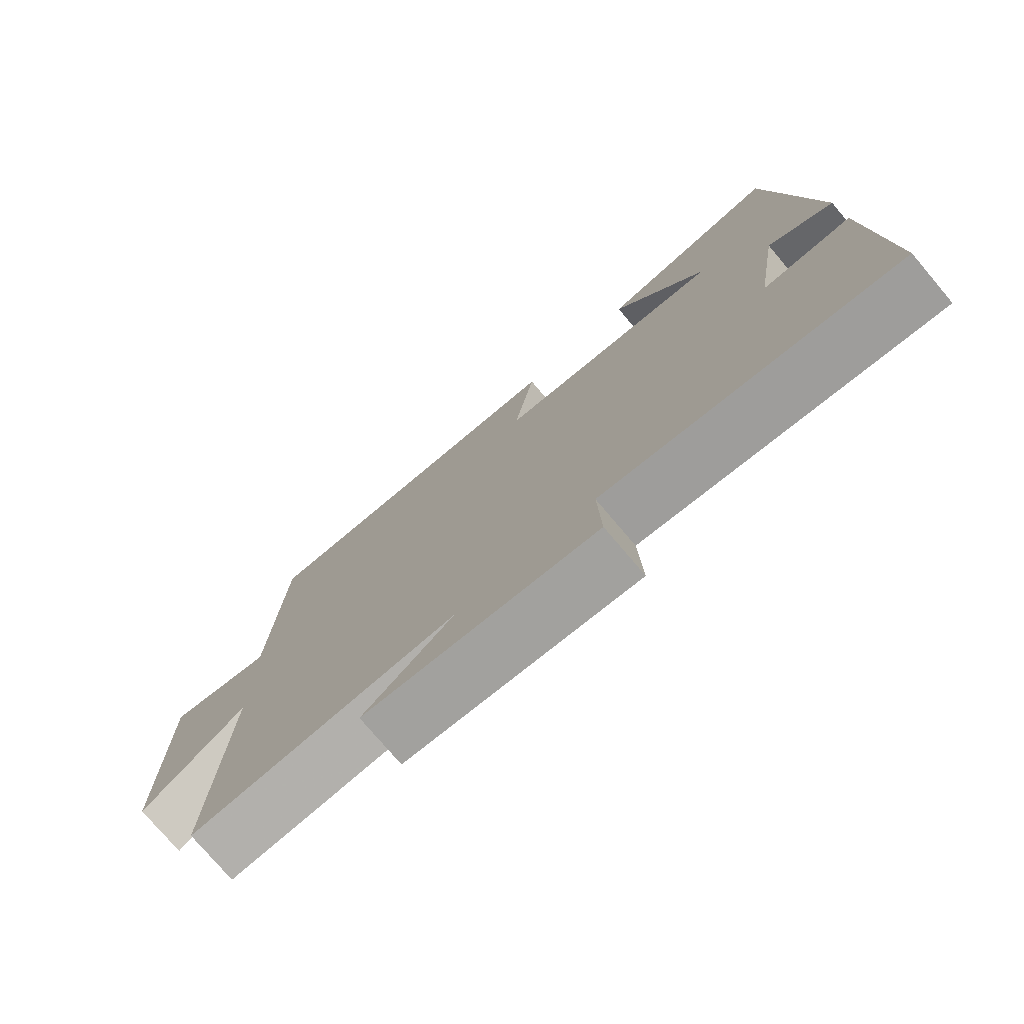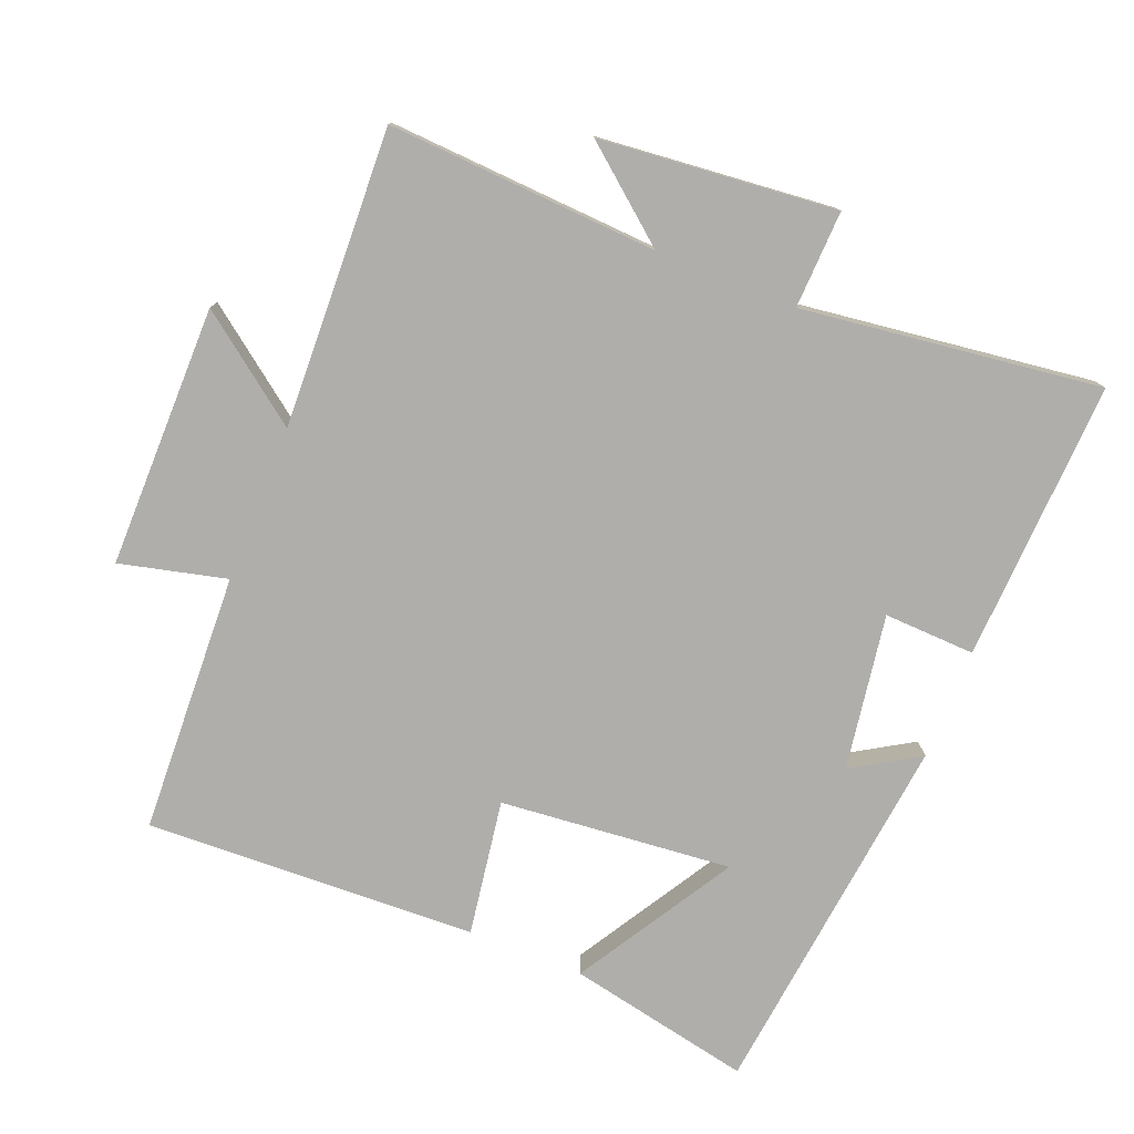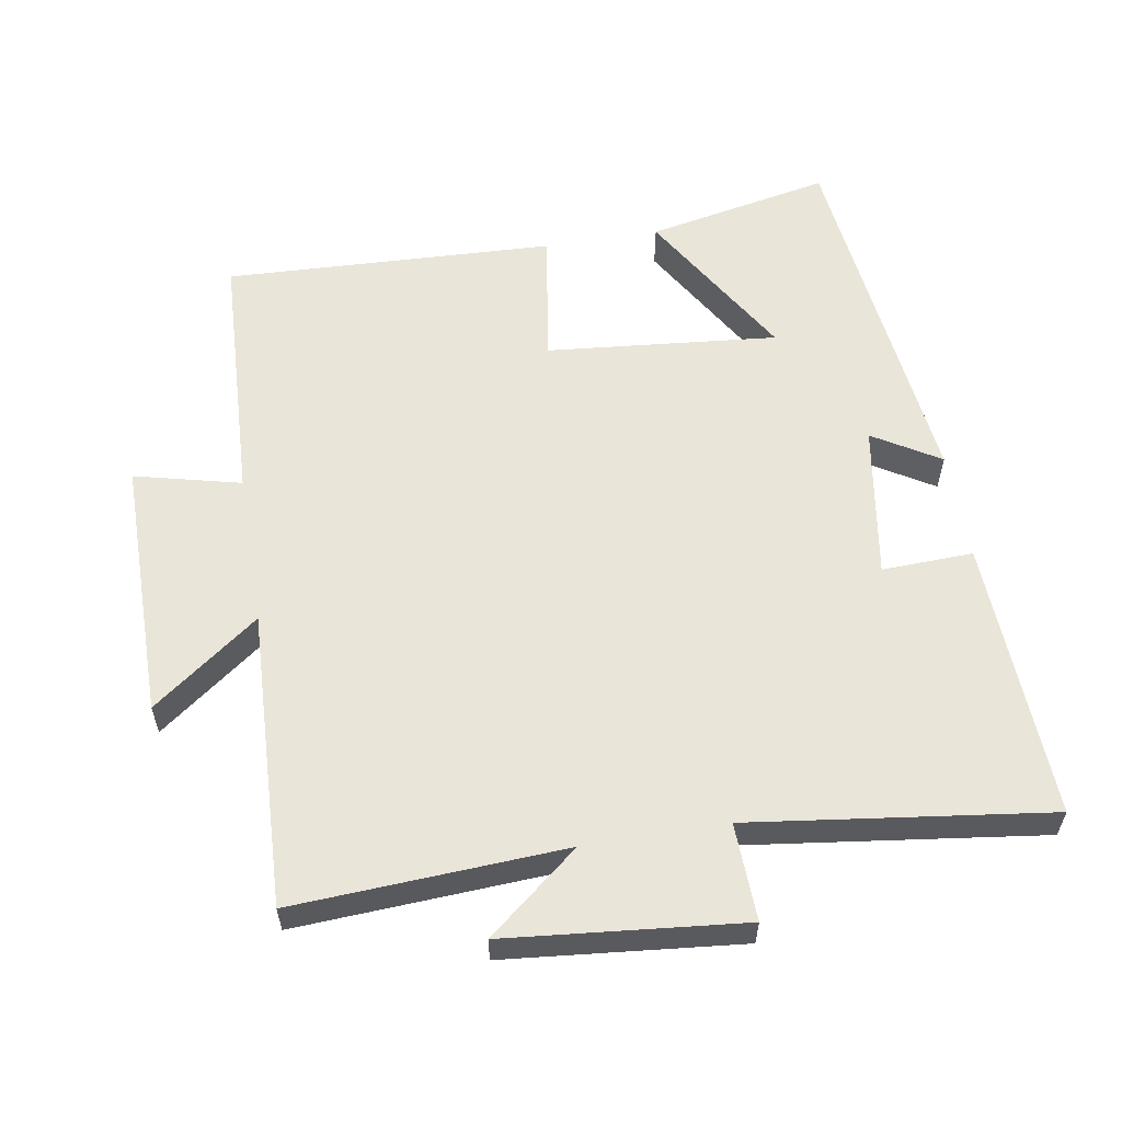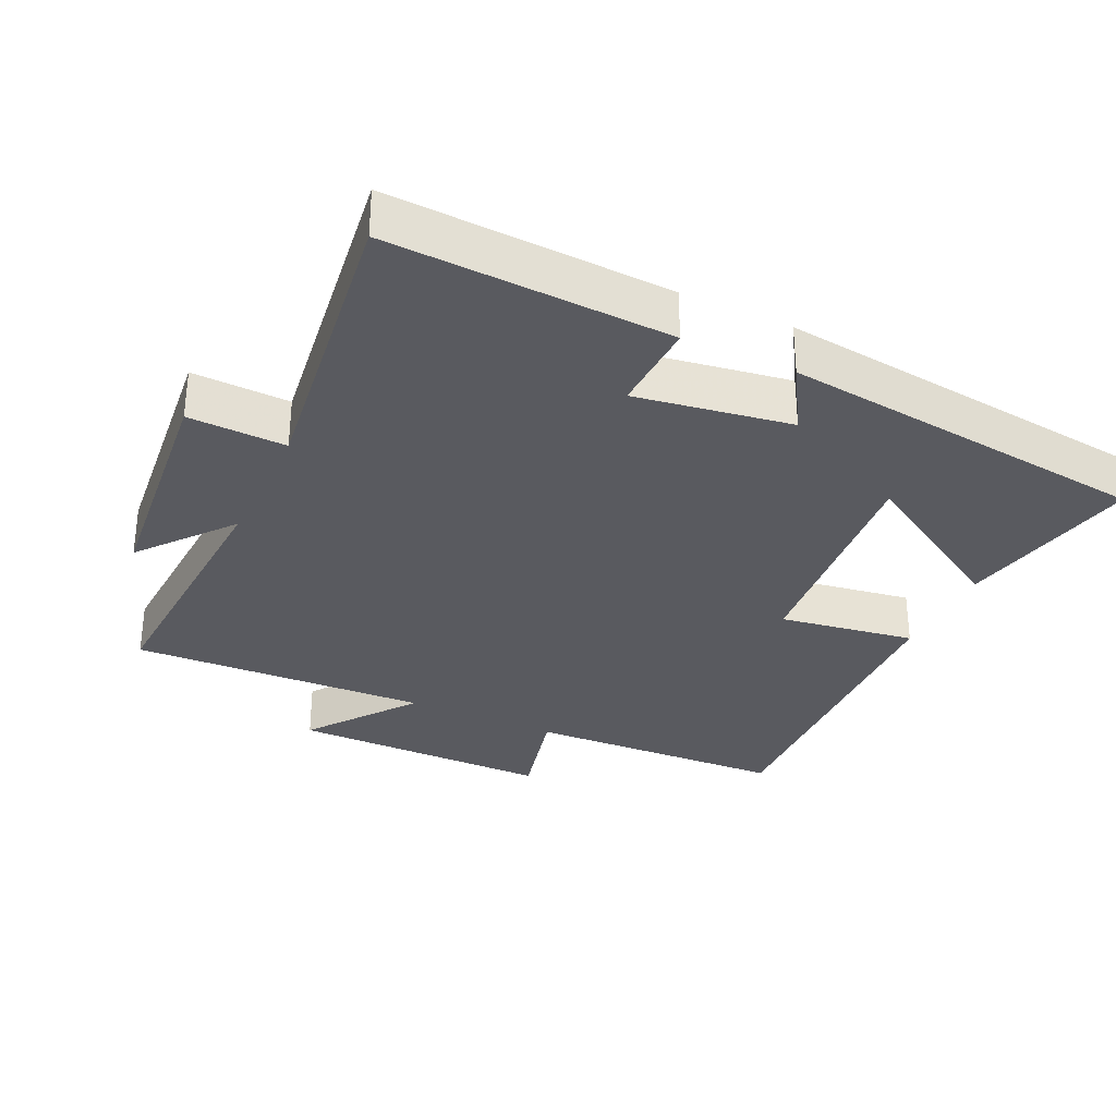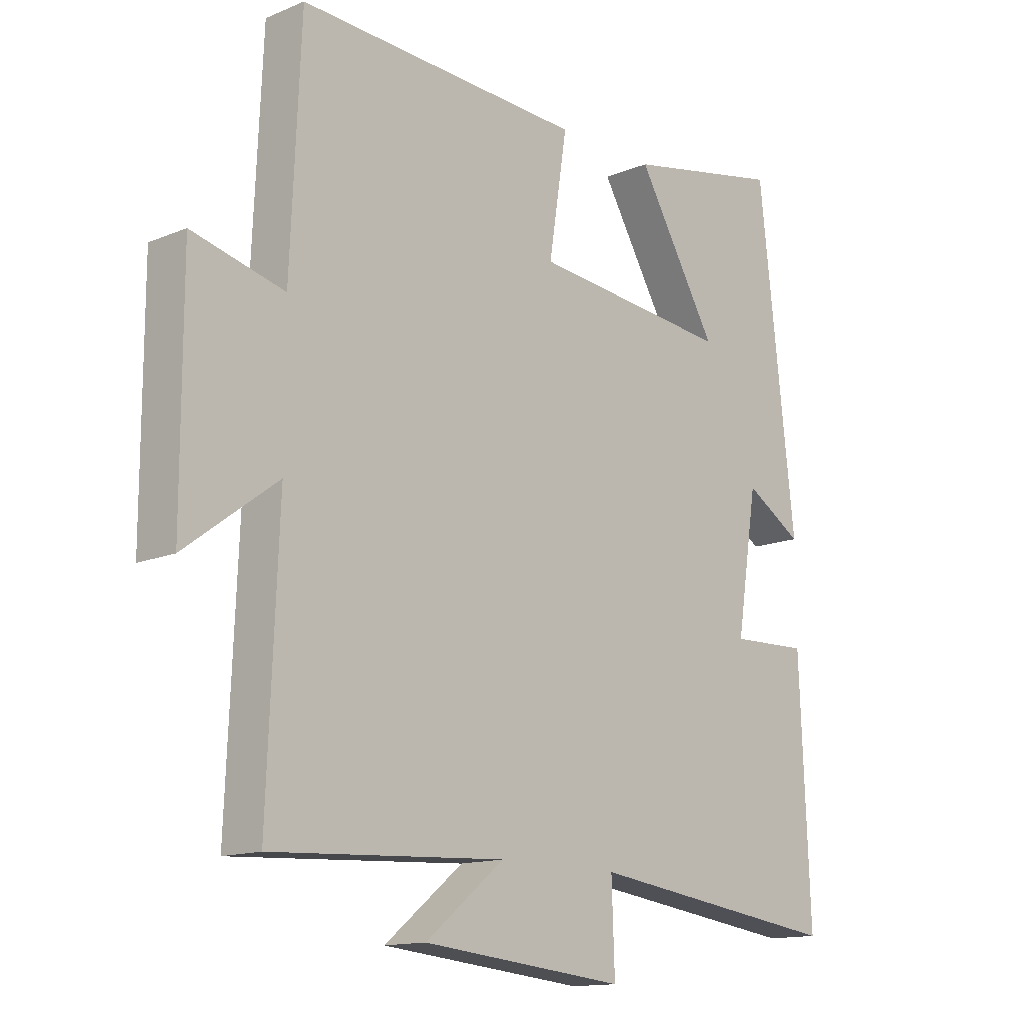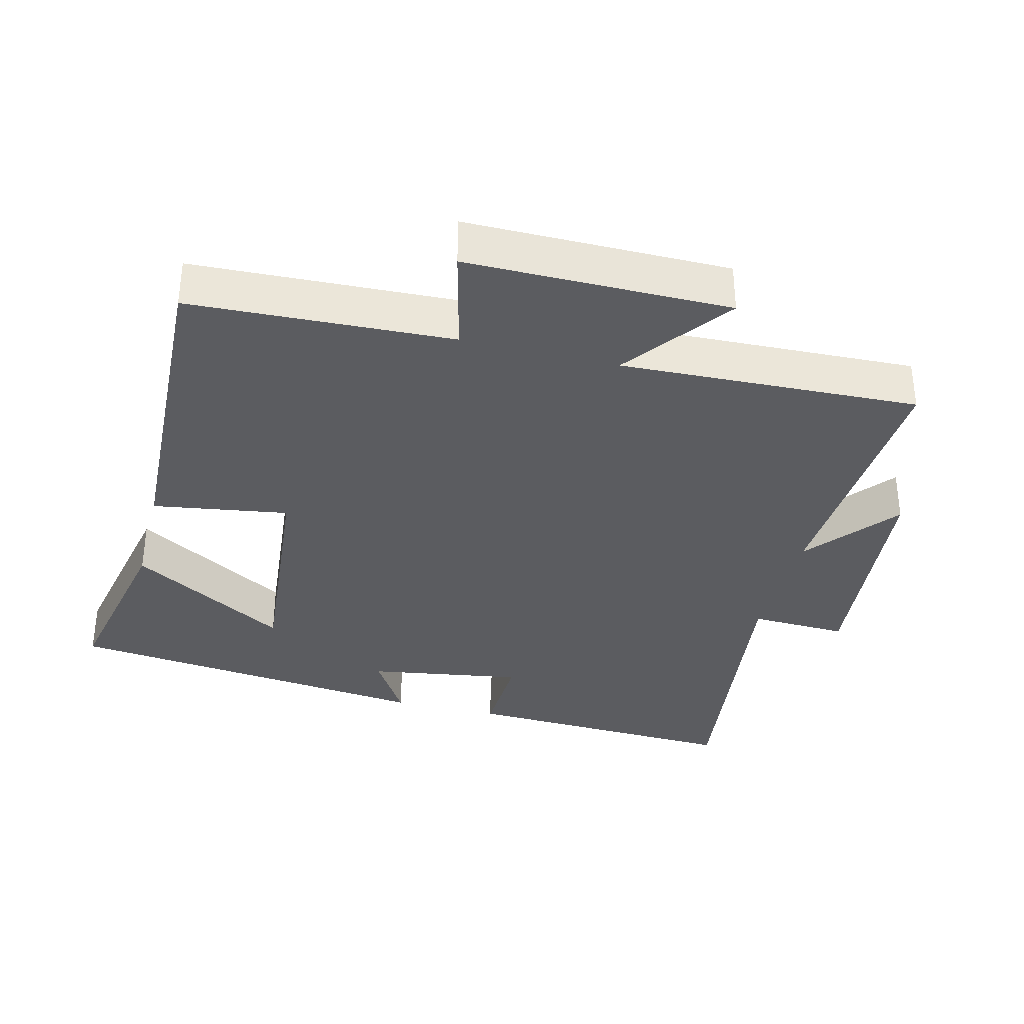
<metadata>
{"format":"obj","ext":"obj","renderer":"f3d","projection":"perspective","resolution":1024,"background":"white","views":[{"elev":-76.5,"azim":-139.7,"up":"+Z"},{"elev":-77.6,"azim":158.1,"up":"+Y"},{"elev":58.0,"azim":170.5,"up":"+Y"},{"elev":-31.9,"azim":-115.2,"up":"+Y"},{"elev":-14.0,"azim":132.7,"up":"+Z"},{"elev":-34.7,"azim":75.8,"up":"+Y"}]}
</metadata>
<code>
v 0.483 0.07 0.52
v 0.5 0.07 0.14
v 0.655 0.07 0.178
v 0.655 0.07 -0.204
v 0.5 0.07 -0.088
v 0.518 0.07 -0.522
v 0.124 0.07 -0.5
v 0.257 0.07 -0.608
v -0.087 0.07 -0.642
v -0.082 0.07 -0.5
v -0.517 0.07 -0.557
v -0.5 0.07 -0.148
v -0.367 0.07 -0.153
v -0.403 0.07 0.073
v -0.5 0.07 0.014
v -0.439 0.07 0.555
v -0.17 0.07 0.5
v -0.307 0.07 0.27
v 0.031 0.07 0.302
v 0 0.07 0.5
v 0.483 0 0.52
v 0.5 0 0.14
v 0.655 0 0.178
v 0.655 0 -0.204
v 0.5 0 -0.088
v 0.518 0 -0.522
v 0.124 0 -0.5
v 0.257 0 -0.608
v -0.087 0 -0.642
v -0.082 0 -0.5
v -0.517 0 -0.557
v -0.5 0 -0.148
v -0.367 0 -0.153
v -0.403 0 0.073
v -0.5 0 0.014
v -0.439 0 0.555
v -0.17 0 0.5
v -0.307 0 0.27
v 0.031 0 0.302
v 0 0 0.5
f 19 20 1 2
f 18 19 2
f 15 16 17 18
f 14 15 18
f 13 14 18 2
f 10 11 12 13
f 10 13 2 3
f 7 8 9 10
f 7 10 3
f 5 6 7
f 5 7 3
f 3 4 5
f 22 21 40 39
f 22 39 38
f 38 37 36 35
f 38 35 34
f 22 38 34 33
f 33 32 31 30
f 23 22 33 30
f 30 29 28 27
f 23 30 27
f 27 26 25
f 23 27 25
f 25 24 23
f 1 21 22 2
f 2 22 23 3
f 3 23 24 4
f 4 24 25 5
f 5 25 26 6
f 6 26 27 7
f 7 27 28 8
f 8 28 29 9
f 9 29 30 10
f 10 30 31 11
f 11 31 32 12
f 12 32 33 13
f 13 33 34 14
f 14 34 35 15
f 15 35 36 16
f 16 36 37 17
f 17 37 38 18
f 18 38 39 19
f 19 39 40 20
f 20 40 21 1

</code>
